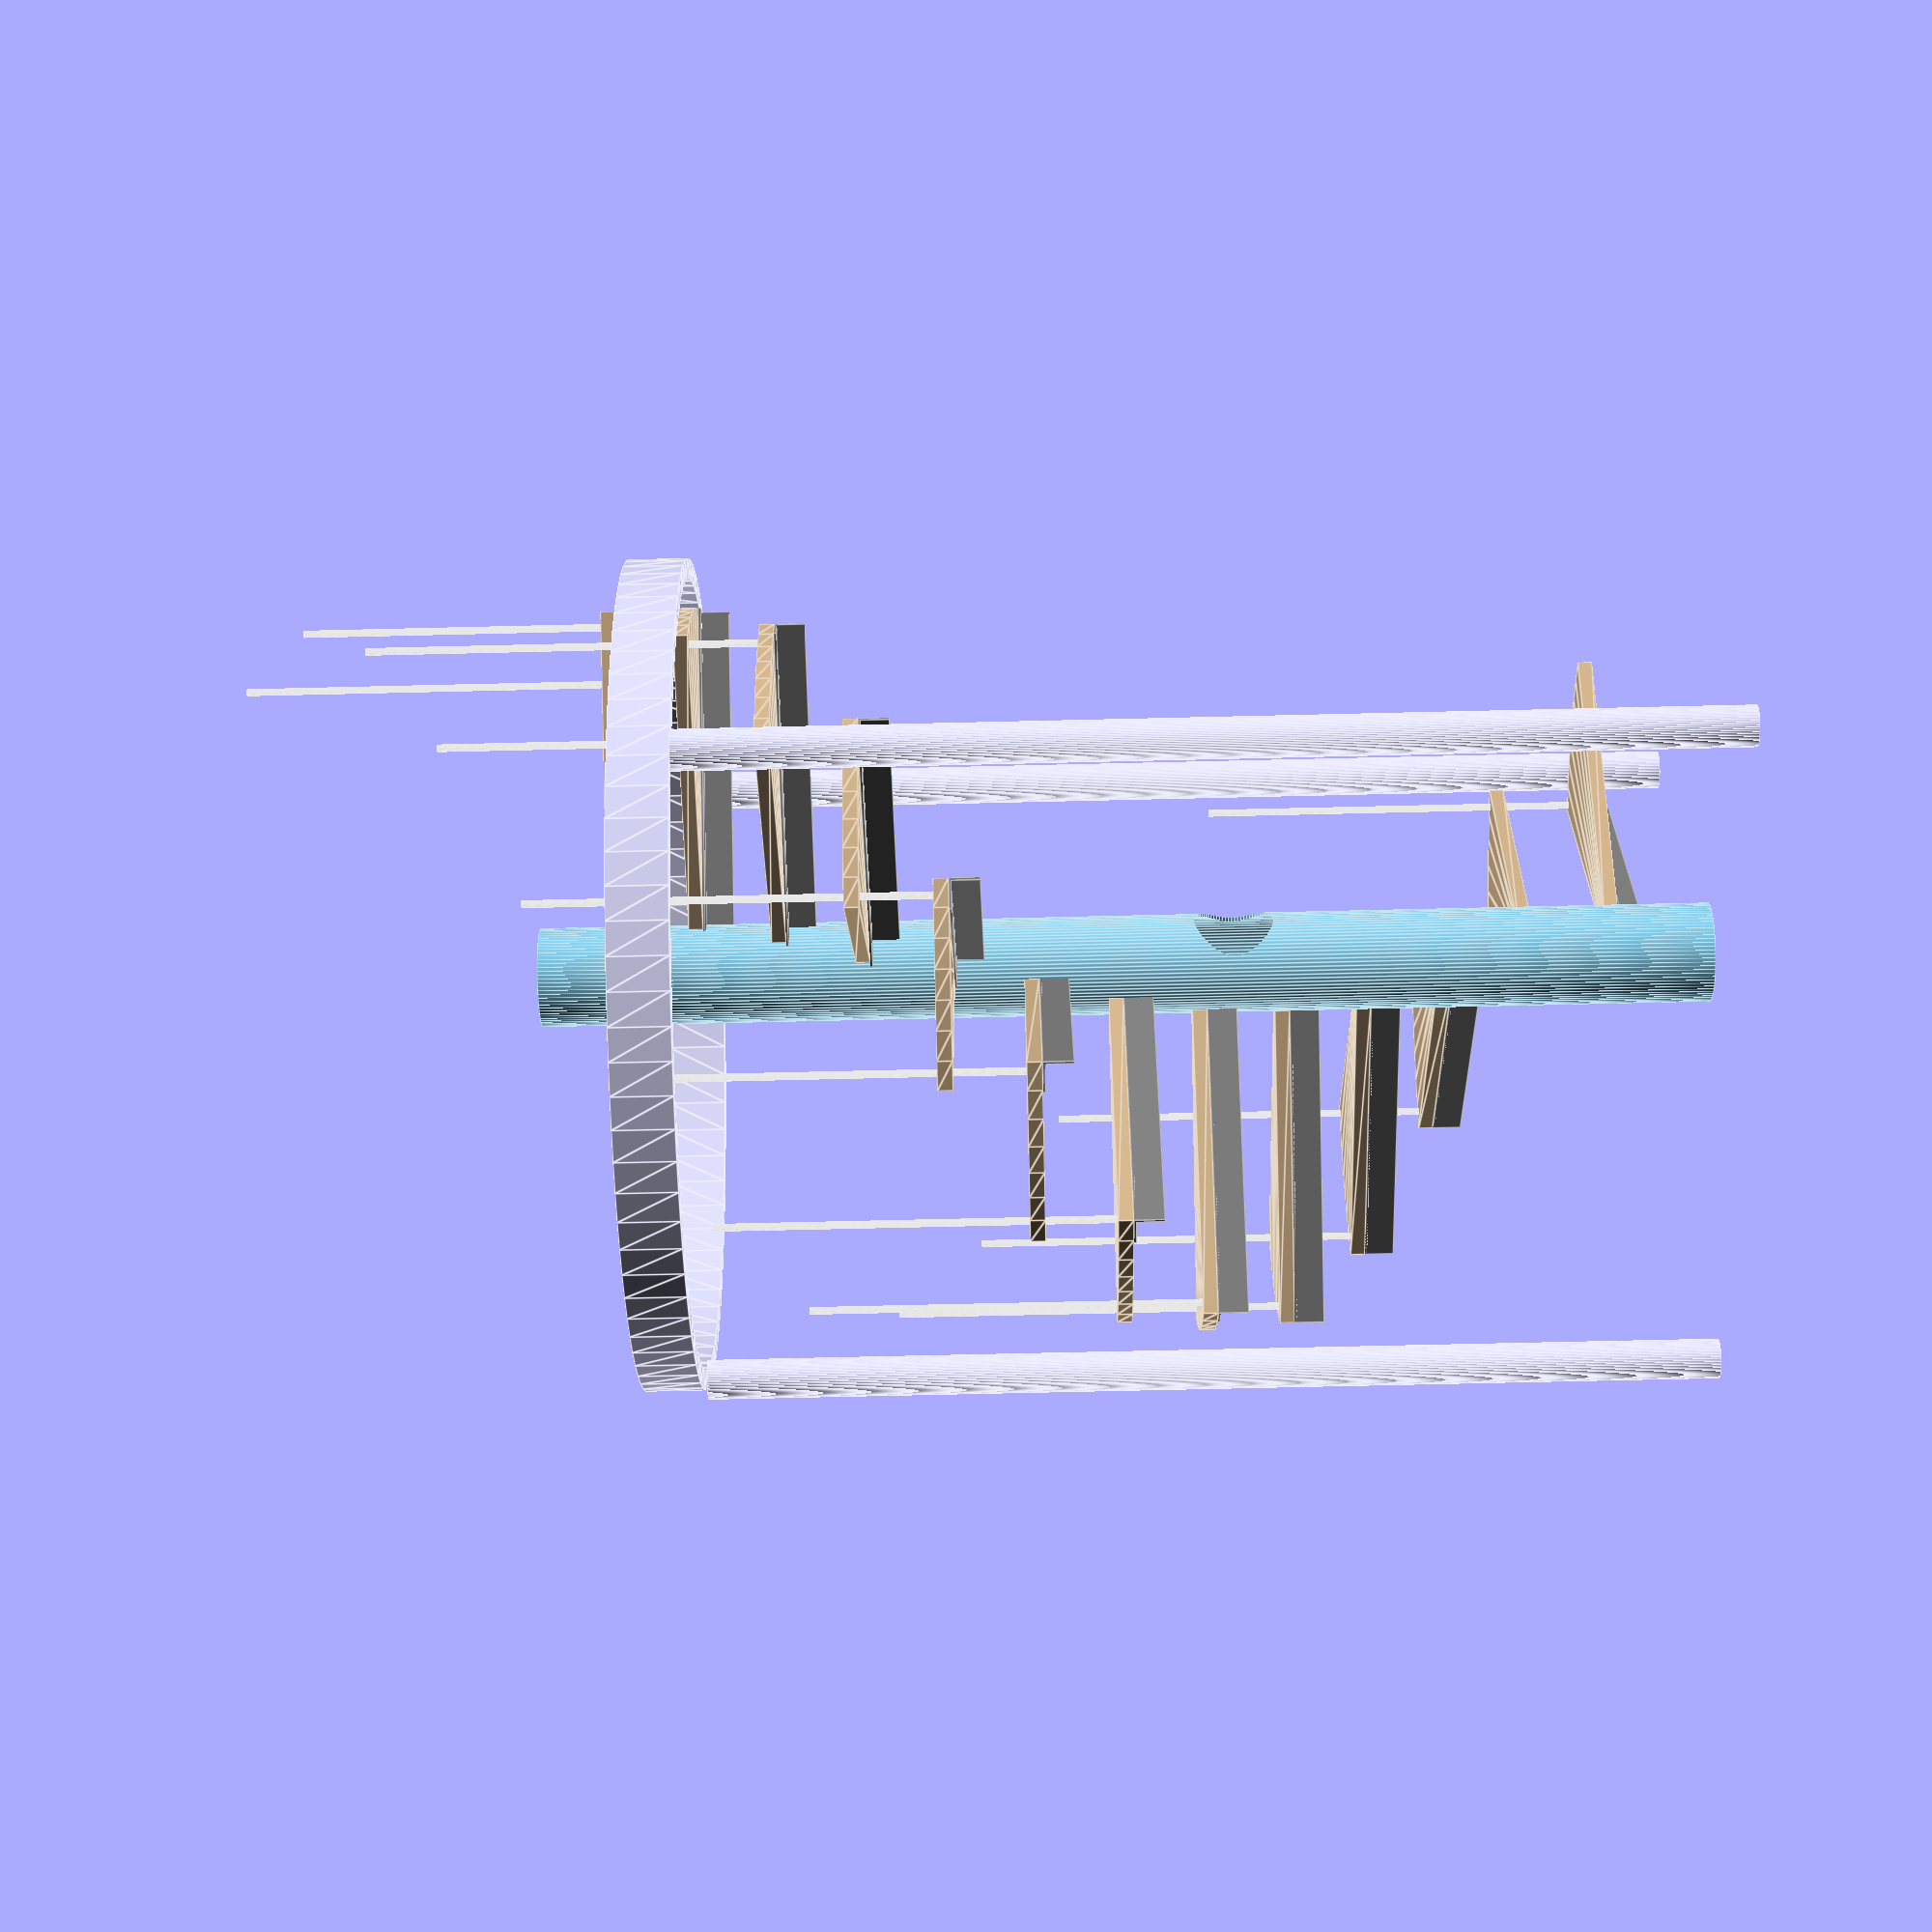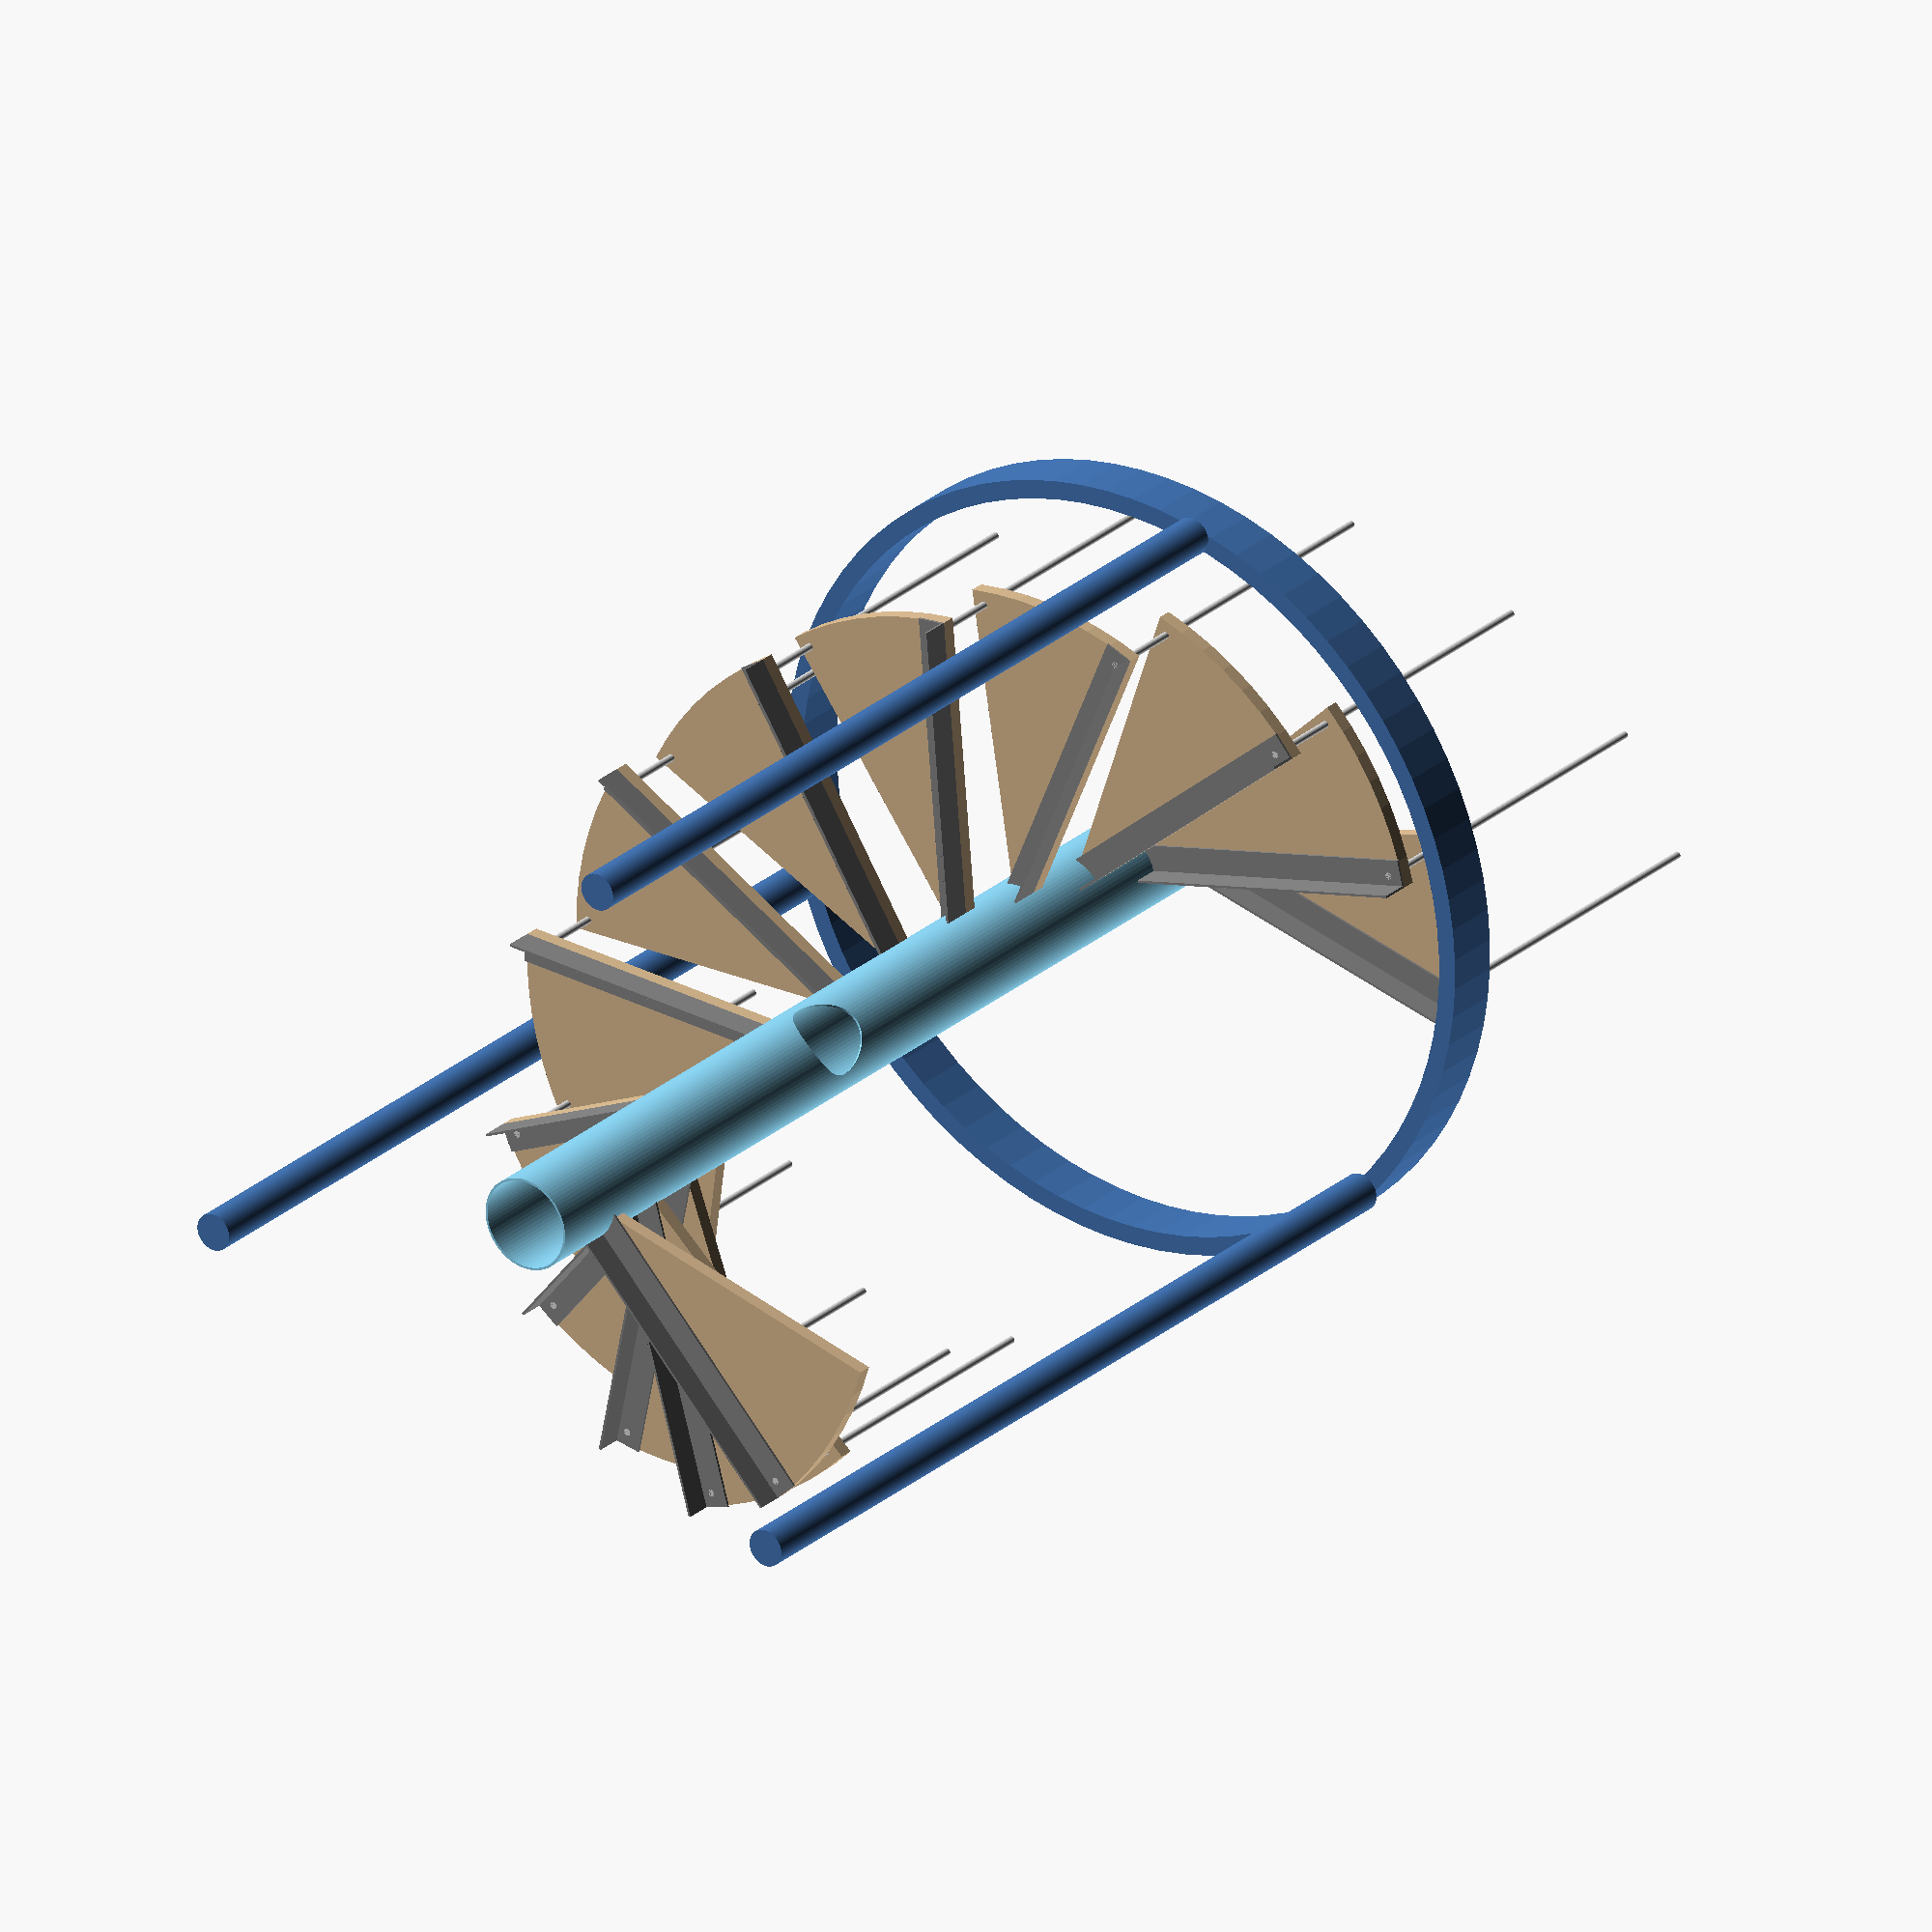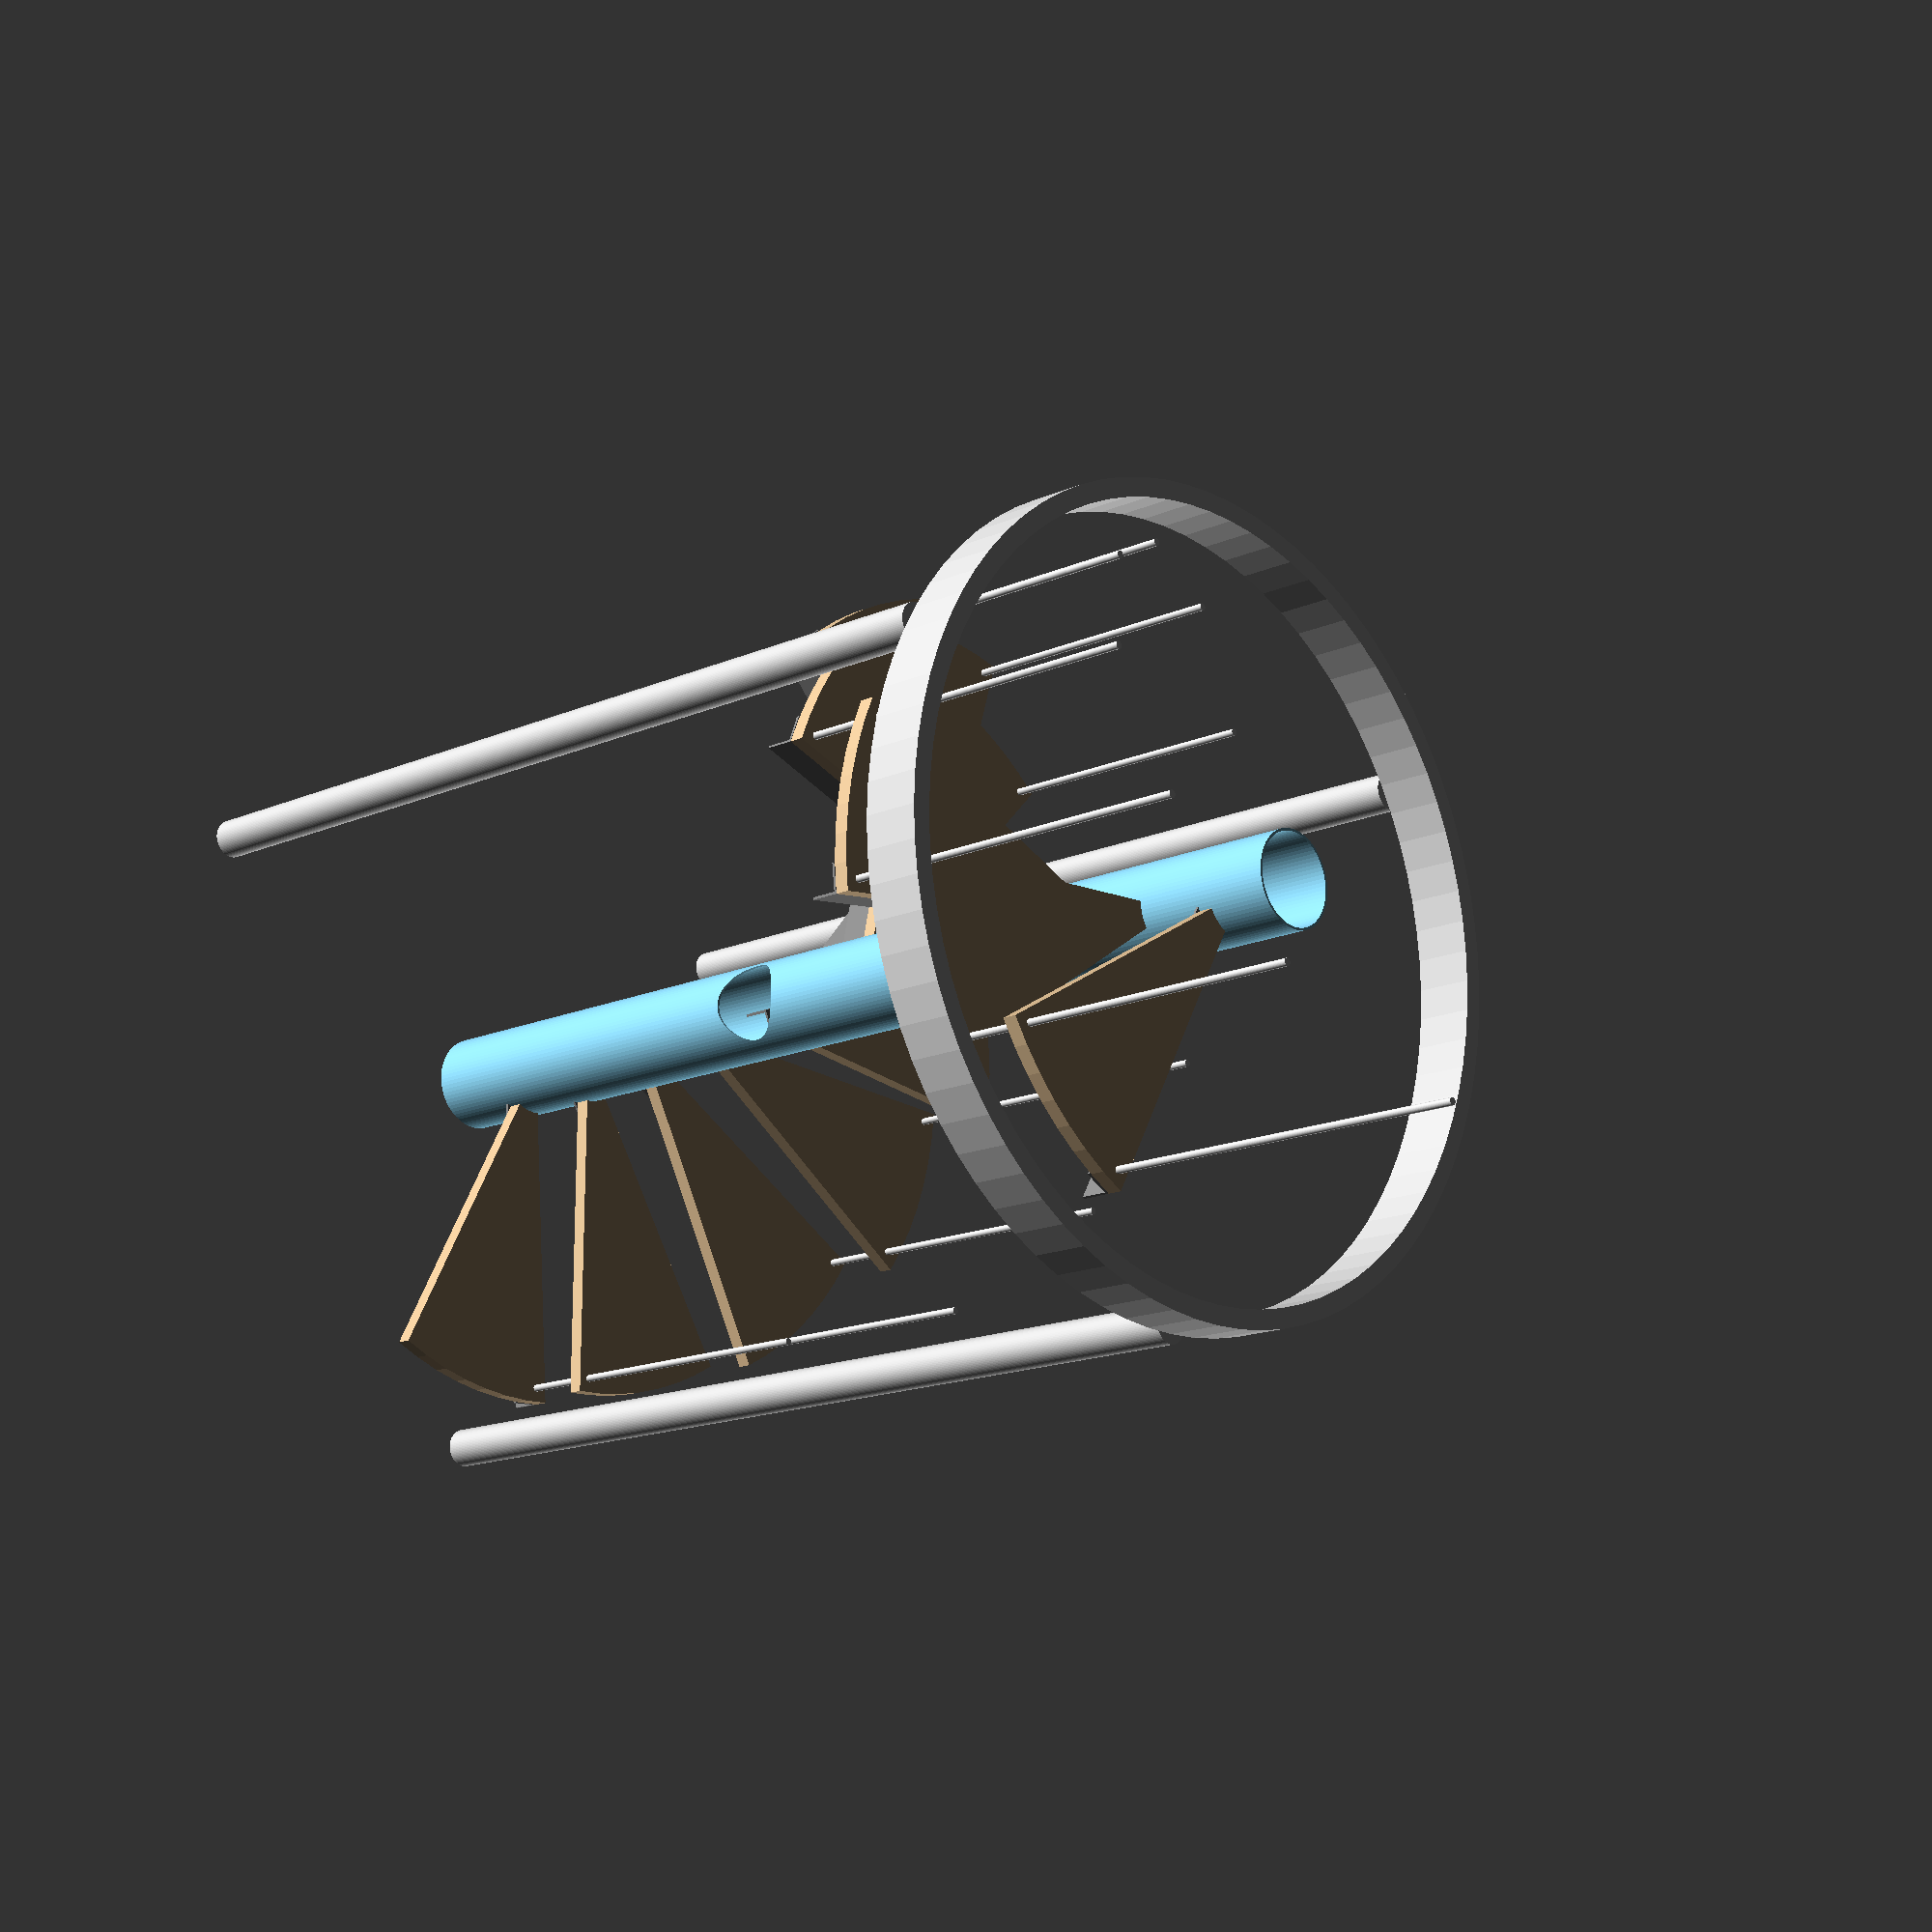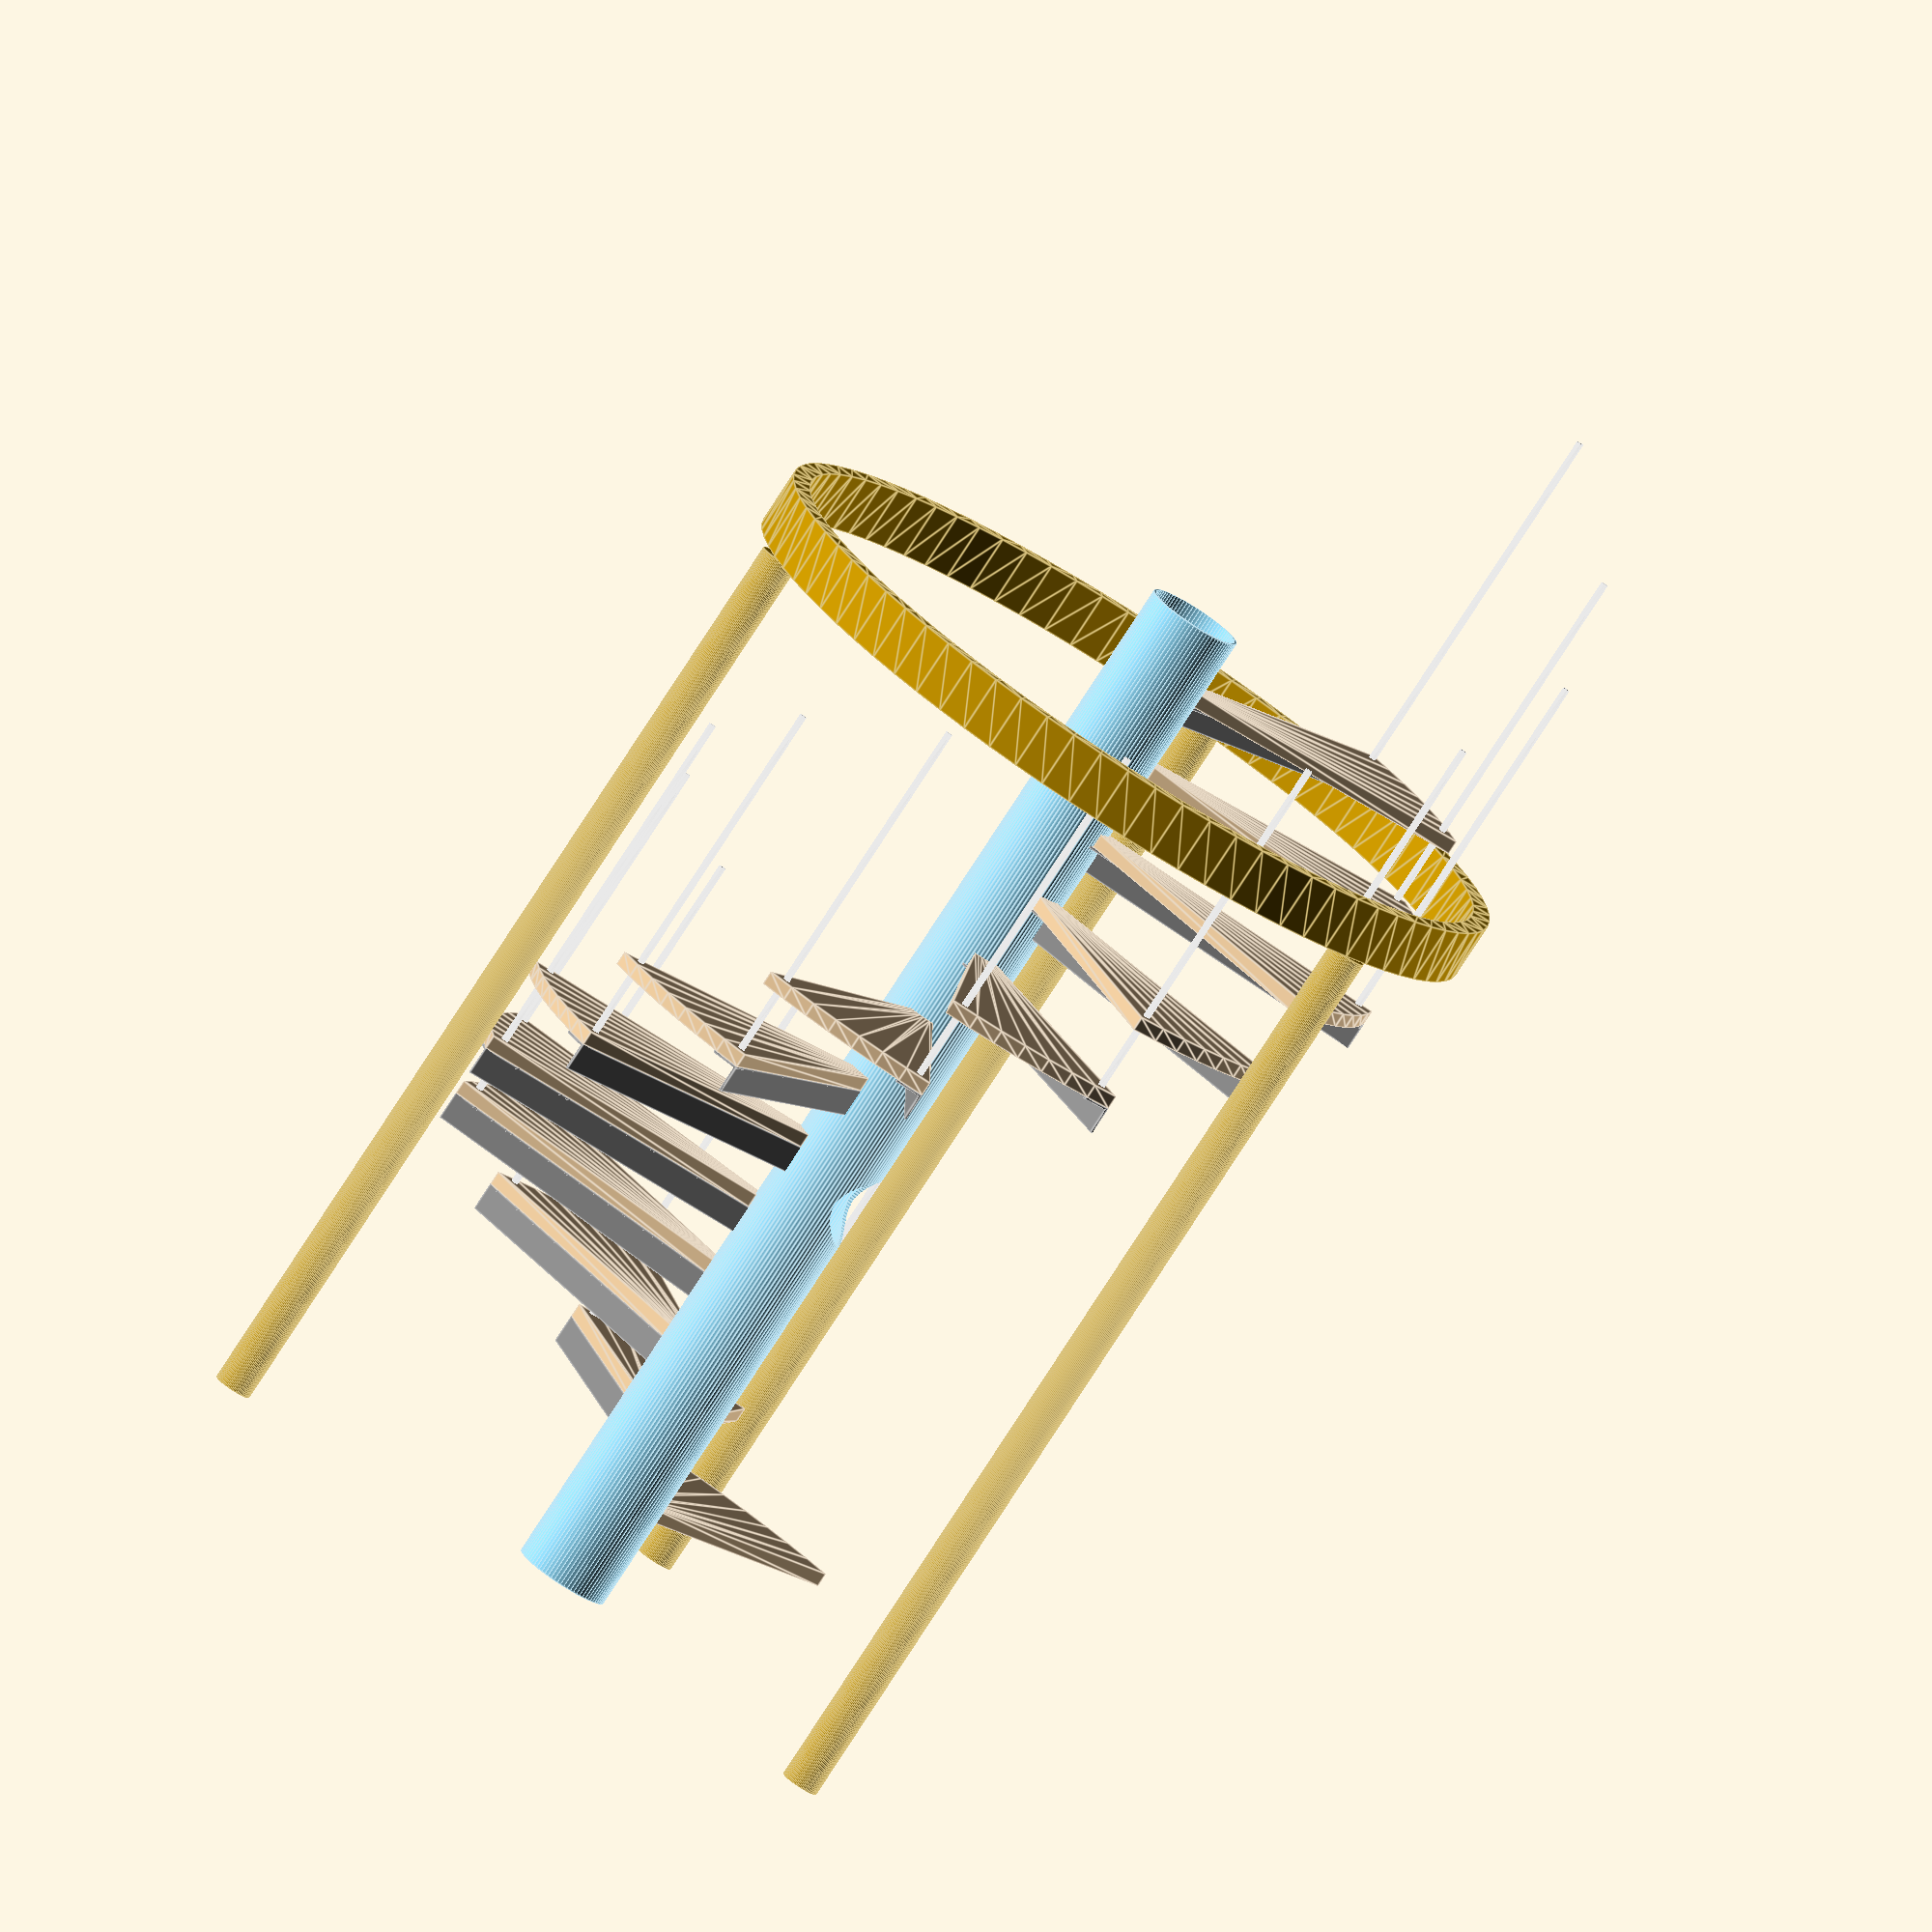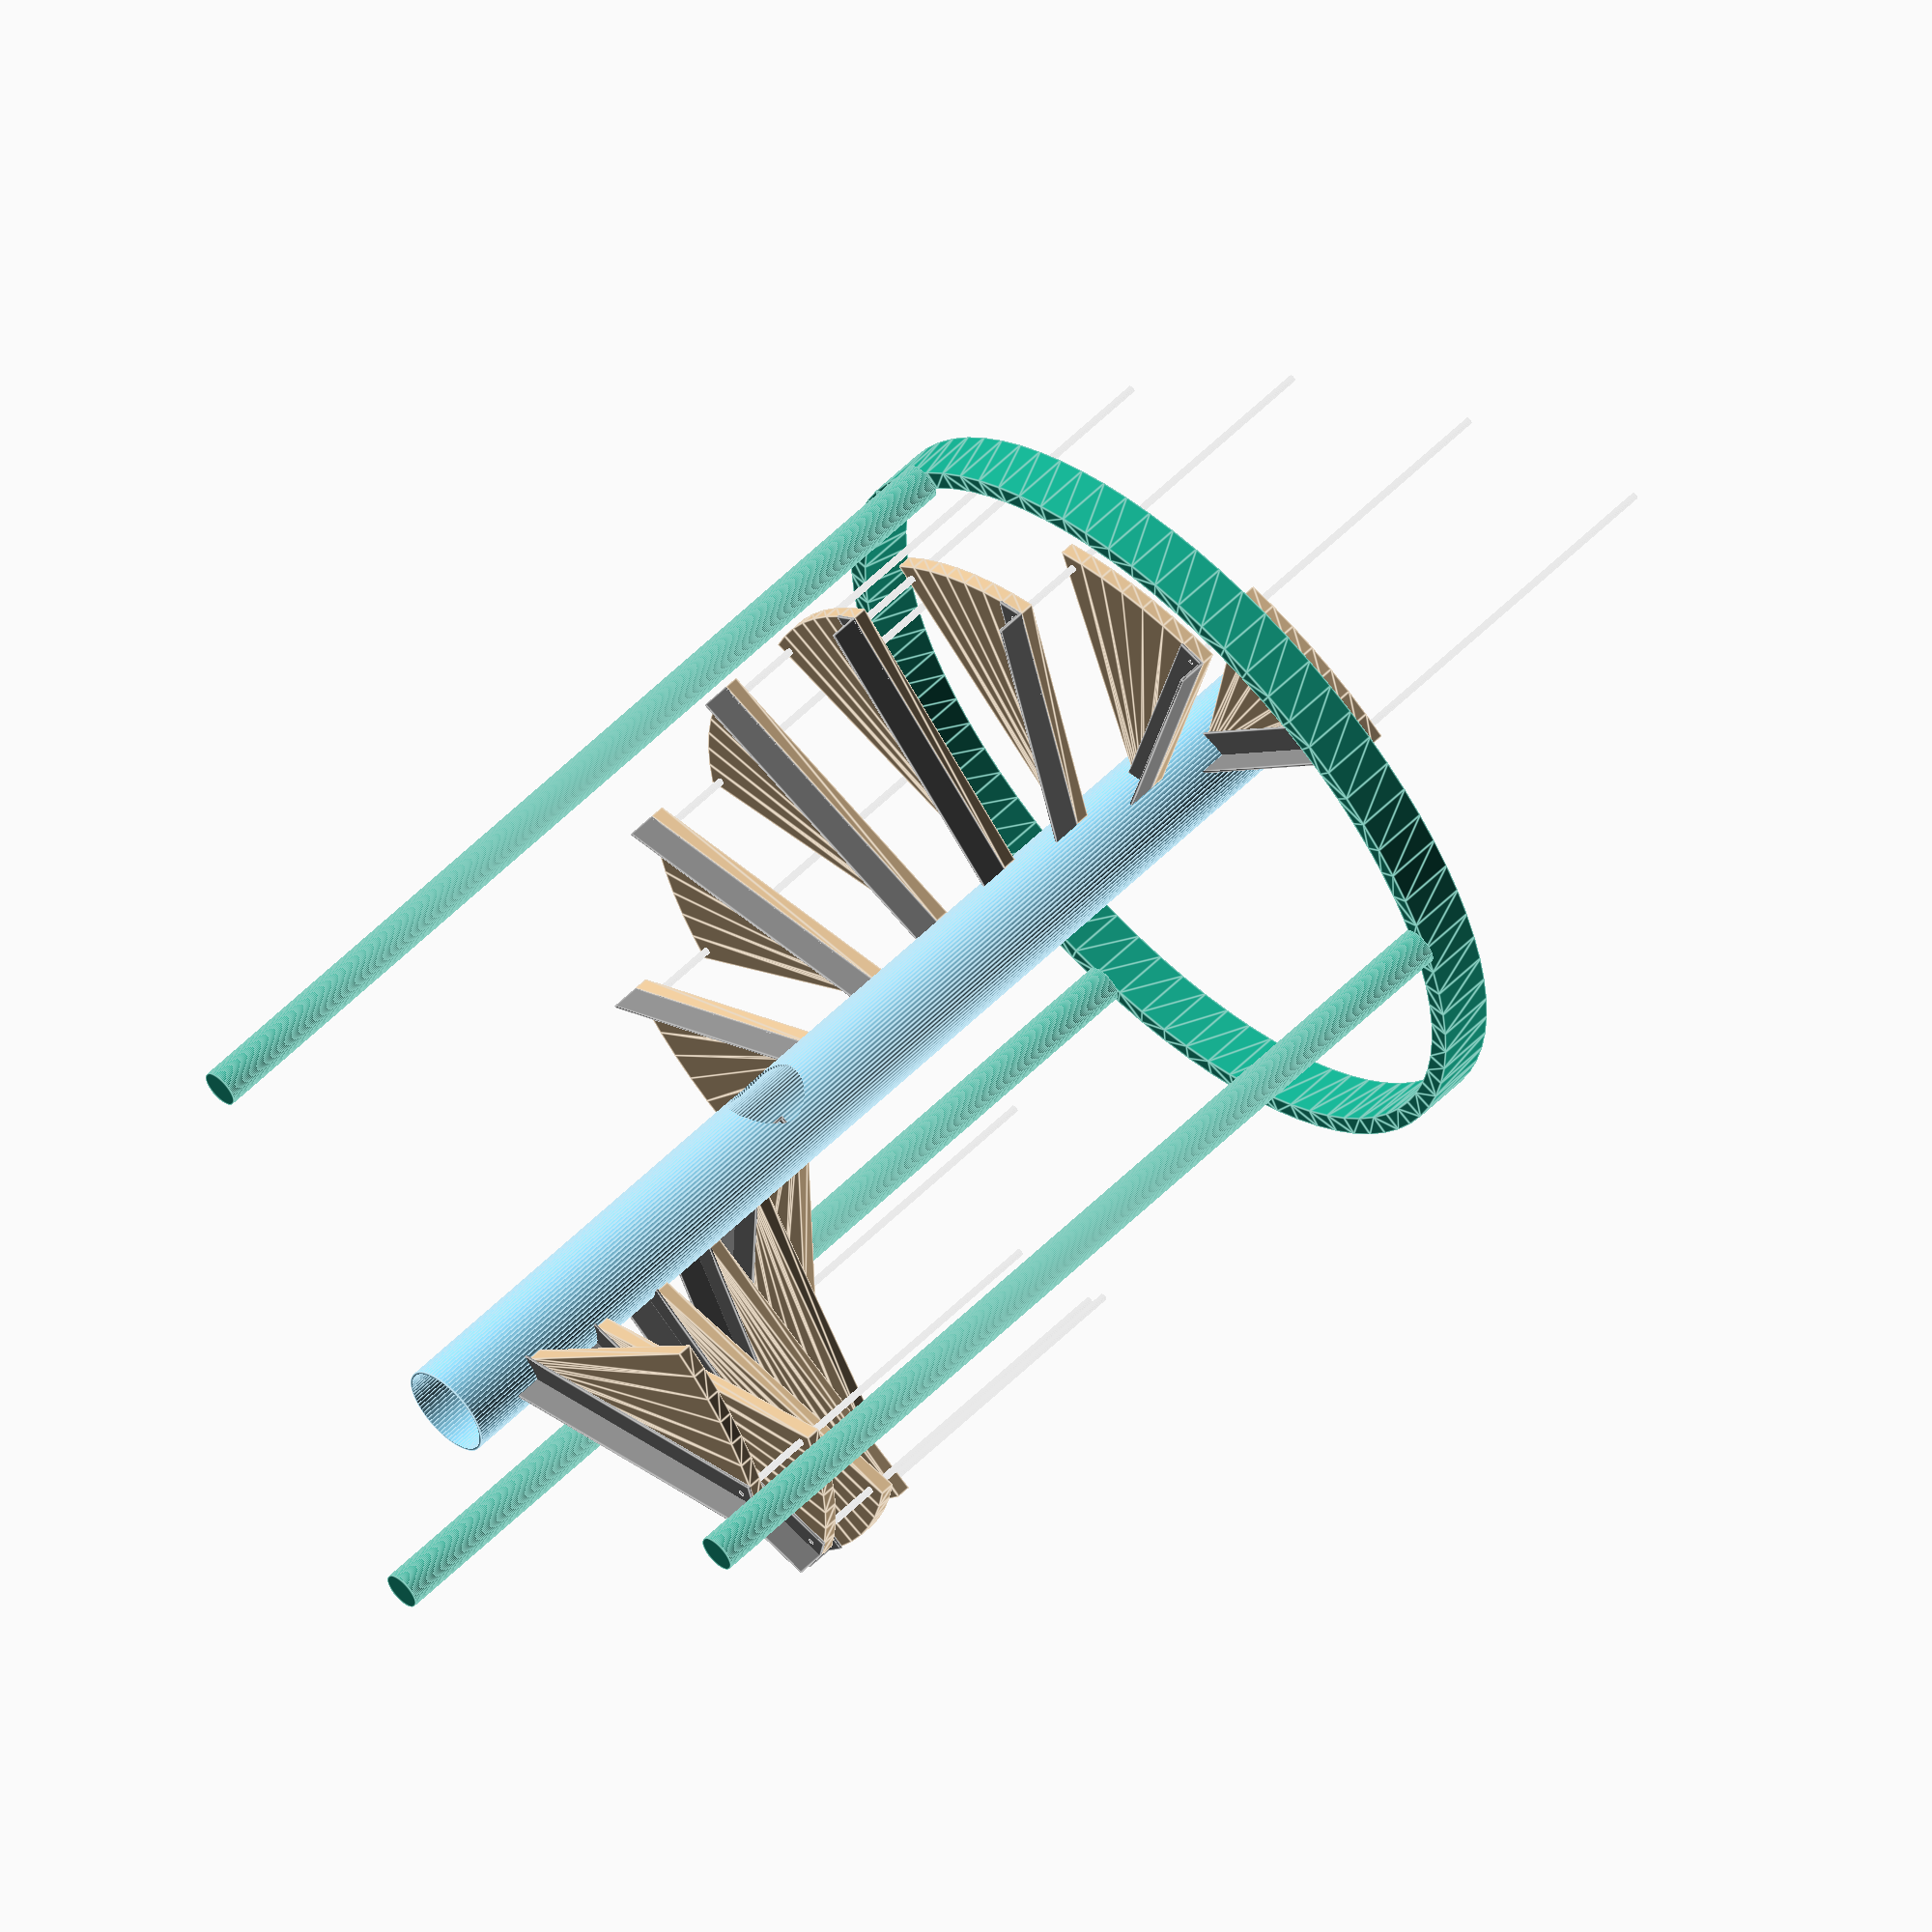
<openscad>
$fn=80;

r_inner = 5;
stair_rise = 8.5;
stair_run = 10; // at mid-point
stair_width = 32;
joist_height = 10;
staircase_height = 9*12+joist_height;
pipe_thickness = 0.25;
stair_thickness = 1.5;
bin_d = 26*12;

sidebar_height = 10;

r_outer = r_inner + stair_width;
r_mid = r_inner + 0.5 * stair_width;
circ_mid = 2 * PI * r_mid;
stair_rise_actual = staircase_height / ceil(staircase_height / stair_rise);
n_stairs = round(staircase_height / stair_rise_actual) - 1;
stair_angle = stair_run / circ_mid * 360;
staircase_angle = n_stairs * stair_angle;
echo("staircase_angle", staircase_angle);
echo("stair_angle", stair_angle);
echo("n_stairs", n_stairs);
echo("actual_rise", stair_rise_actual);

angle_iron_length = stair_width;
angle_iron_width = 3;
support_thickness = 0.25;
stair_overlap_frac = 0.15;
railing_height = 32;
railing_d = .75;
railing_inset = 1.5;

head_clearance = (floor(360 / stair_angle) - 1 - 1) * stair_rise_actual - stair_thickness - angle_iron_width;
head_clearance_ft = floor(head_clearance/12);
echo("head_clearance: ", head_clearance_ft, "ft.", head_clearance - 12*head_clearance_ft, "in.");

module stair_top(r_inner, r_outer, stair_angle, overlap_frac) {
    difference(convexity=10) {
        circle(r=r_outer);
        circle(r=r_inner);
        rotate((1+overlap_frac)*stair_angle) translate([-1.5*r_outer,0,0]) square(3*r_outer);
        rotate(0) translate([-1.5*r_outer,-3*r_outer,0]) square(3*r_outer);
    }
}

// stairs themselves
module staircase() {
    for (i = [0:n_stairs - 1]) {   
        dz = i*stair_rise_actual+stair_rise_actual;
        dtheta = i*stair_angle;
        // angle-slice stairs
        color("tan") translate([0,0,dz + support_thickness]) rotate(dtheta) linear_extrude(stair_thickness) stair_top(r_inner, r_outer, stair_angle, stair_overlap_frac);
        
        dtheta2 = dtheta + stair_angle*(1+stair_overlap_frac);
        
        // angle iron support
        color("grey") rotate(dtheta2) translate([r_inner-1,-angle_iron_width,dz])
            cube([angle_iron_length+1, angle_iron_width, support_thickness]);
        color("grey") rotate(dtheta2) translate([r_inner-1,-support_thickness,dz-angle_iron_width + support_thickness])
            cube([angle_iron_length+1, support_thickness, angle_iron_width]);
        
        // railing
        color("lightgrey") rotate(dtheta2 - stair_angle*(stair_overlap_frac/2)) translate([r_outer - railing_inset, 0, dz]) cylinder(h=railing_height+stair_rise, d=railing_d);
    }
}

// center post
module center_post() {
    difference(convexity=10) {
        cylinder(h=staircase_height, r=r_inner);
        translate([0,0,-0.5]) cylinder(h=staircase_height+1, r=r_inner - pipe_thickness);
        // flue pipe hole
        translate([0,0,48]) rotate([90,0,0]) cylinder(h=r_inner*2, d=8);
    }
}

ring_height = 6;
module joist_ring() {
    translate([0,0,staircase_height - joist_height - ring_height]) linear_extrude(ring_height) difference() {
        circle(r=r_outer + 3 + 2);
        circle(r=r_outer + 3);
    }
}
module support_post(angle) {
    rotate(angle) translate([r_outer + 2*2, 0, 0]) cylinder(h=staircase_height - joist_height - ring_height, r=2);
}

rotate(-stair_angle) staircase();
color("skyblue") center_post();
support_post(0);
support_post(120);
support_post(240);
joist_ring();

// person simulator
//translate([23,-15,stair_rise]) cylinder(75,r=9);


</openscad>
<views>
elev=64.6 azim=273.6 roll=91.4 proj=p view=edges
elev=334.0 azim=137.3 roll=216.2 proj=o view=solid
elev=195.4 azim=270.3 roll=226.8 proj=p view=wireframe
elev=258.7 azim=105.7 roll=212.9 proj=o view=edges
elev=302.7 azim=201.2 roll=224.2 proj=o view=edges
</views>
